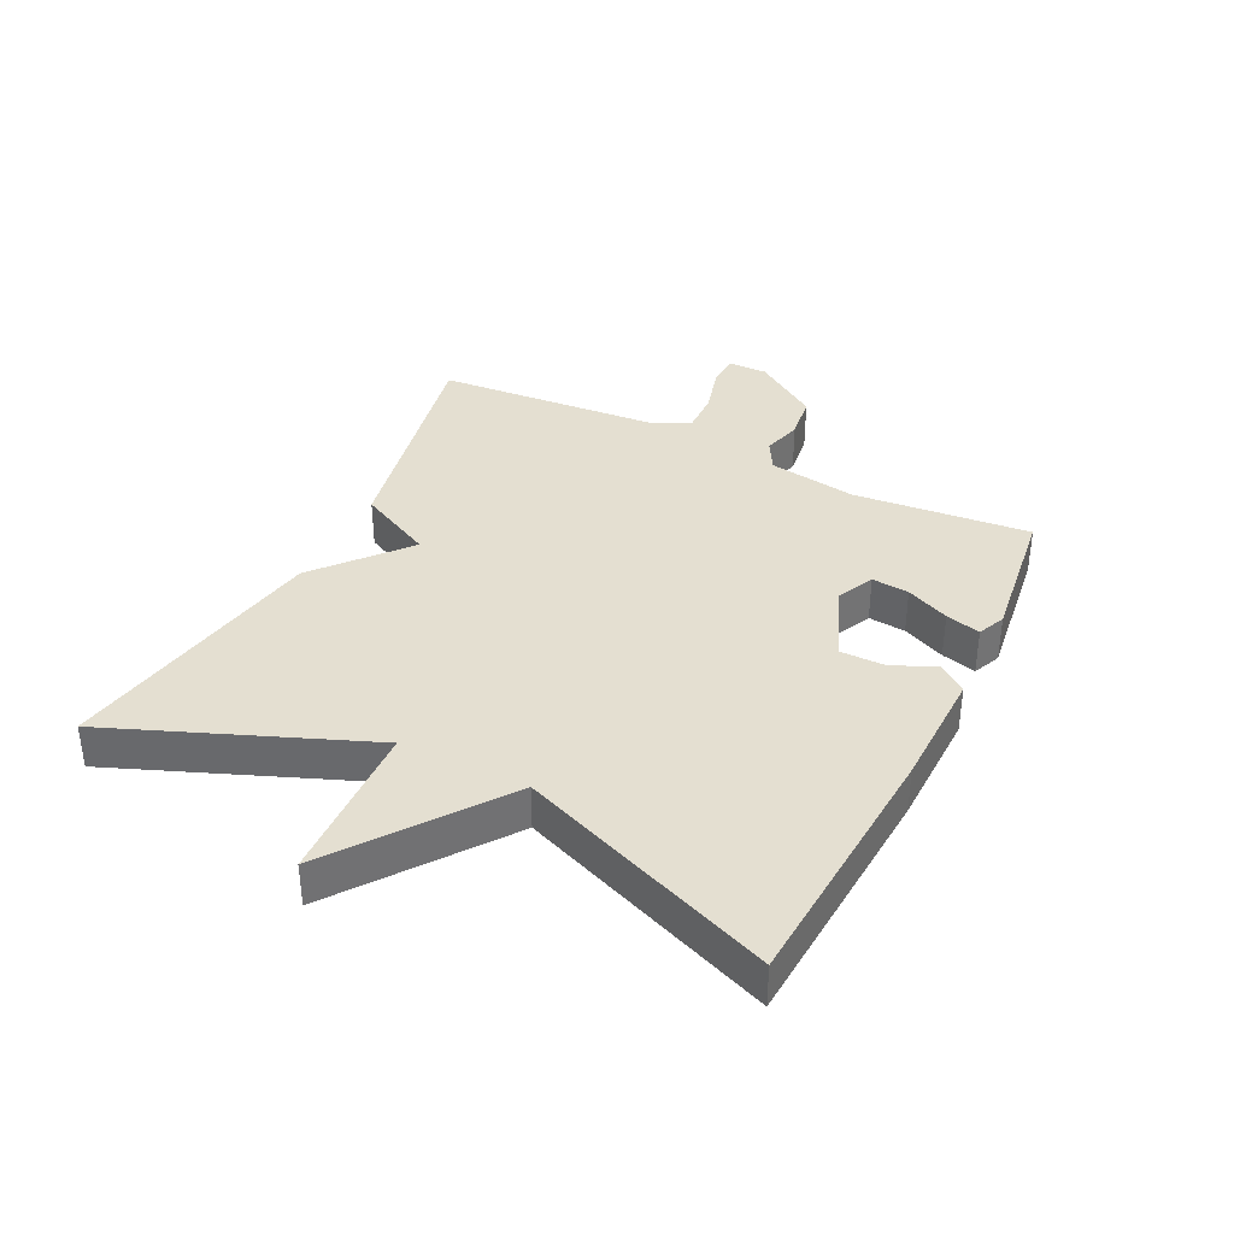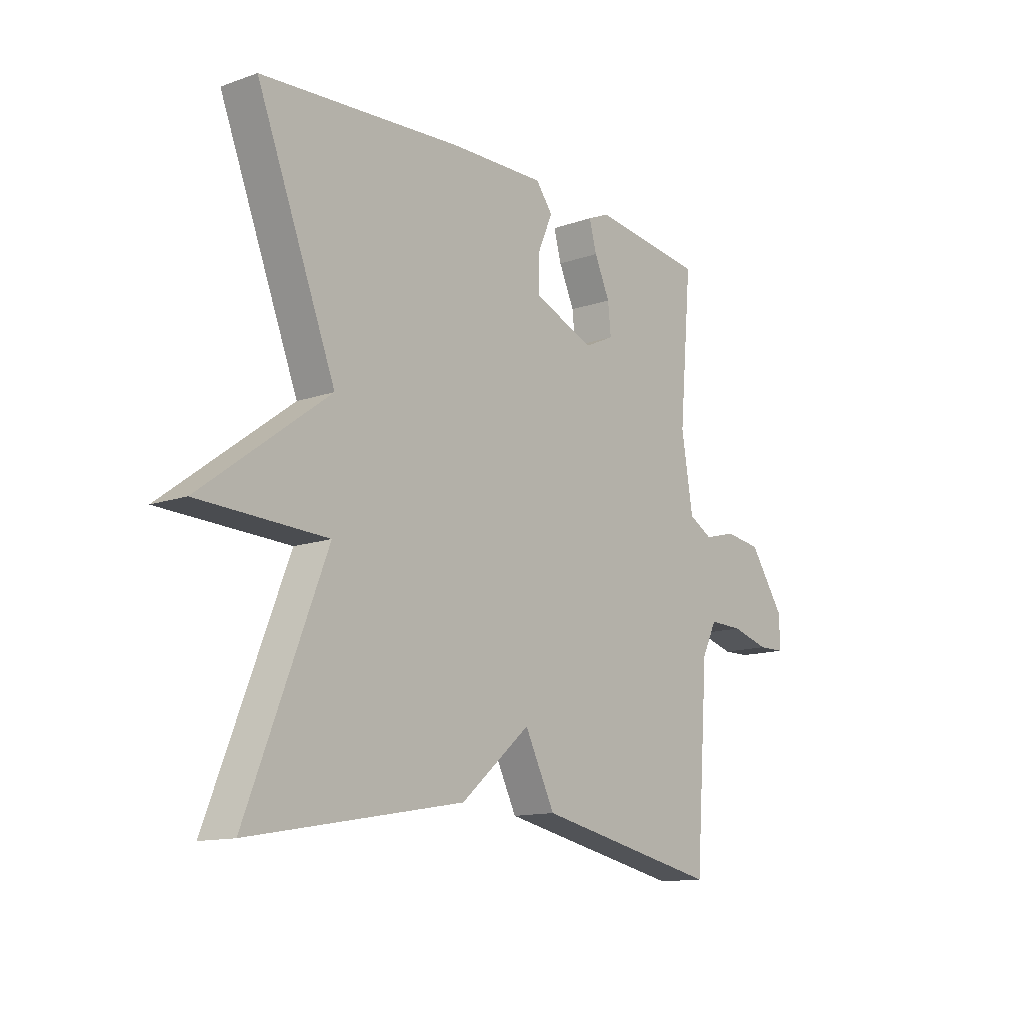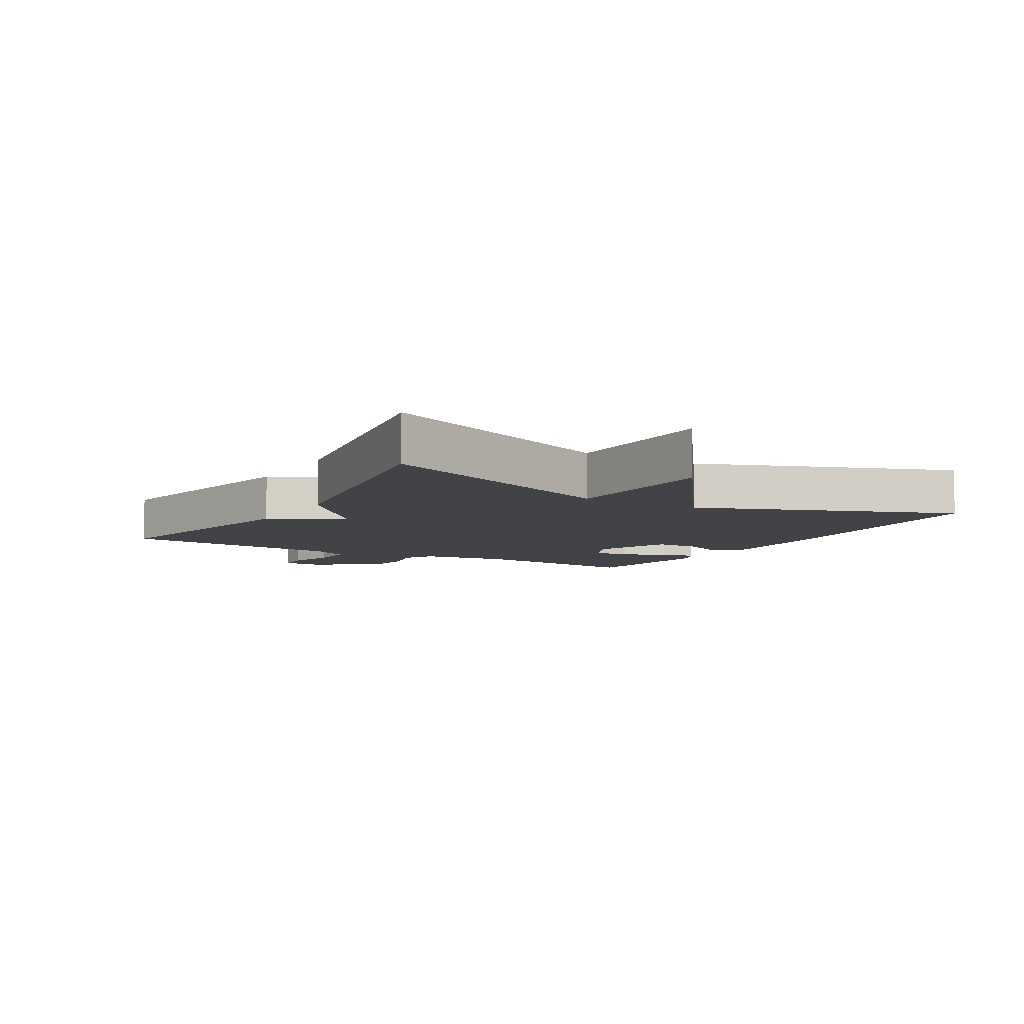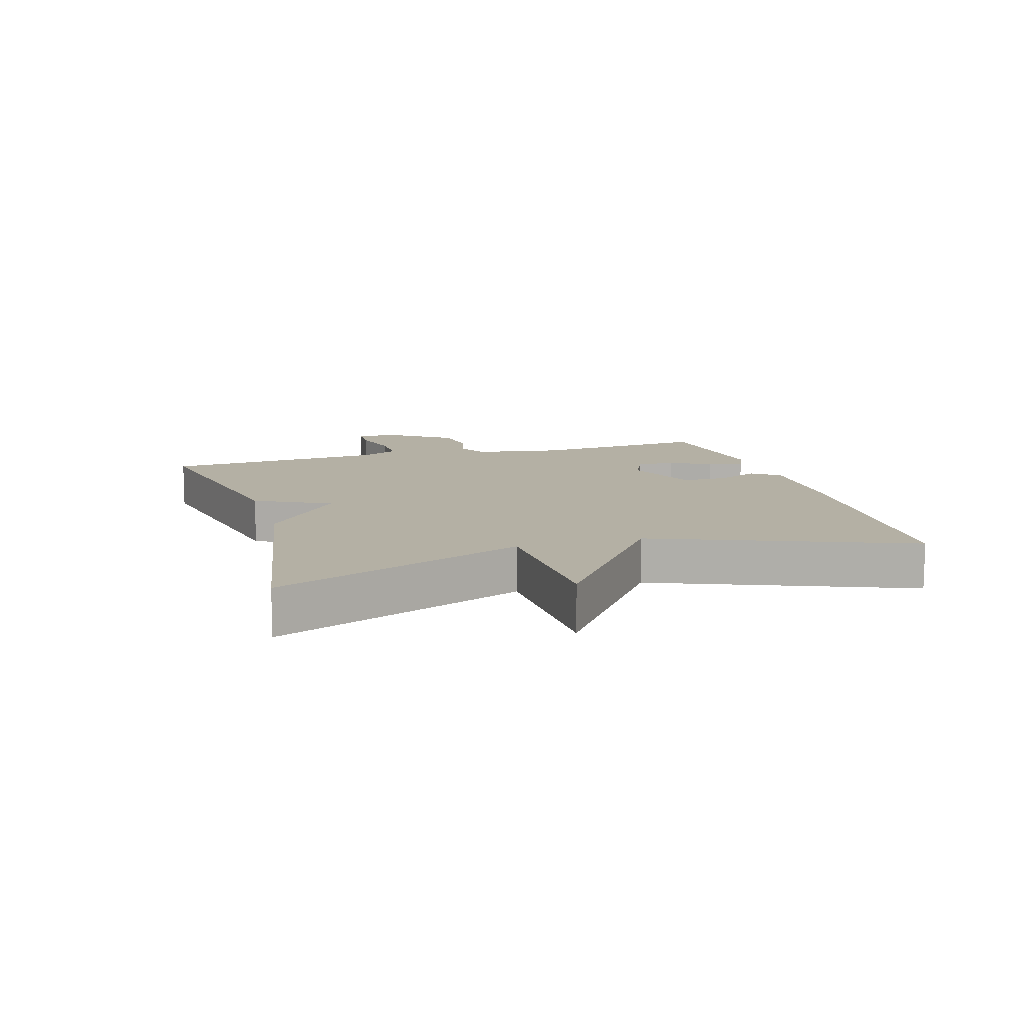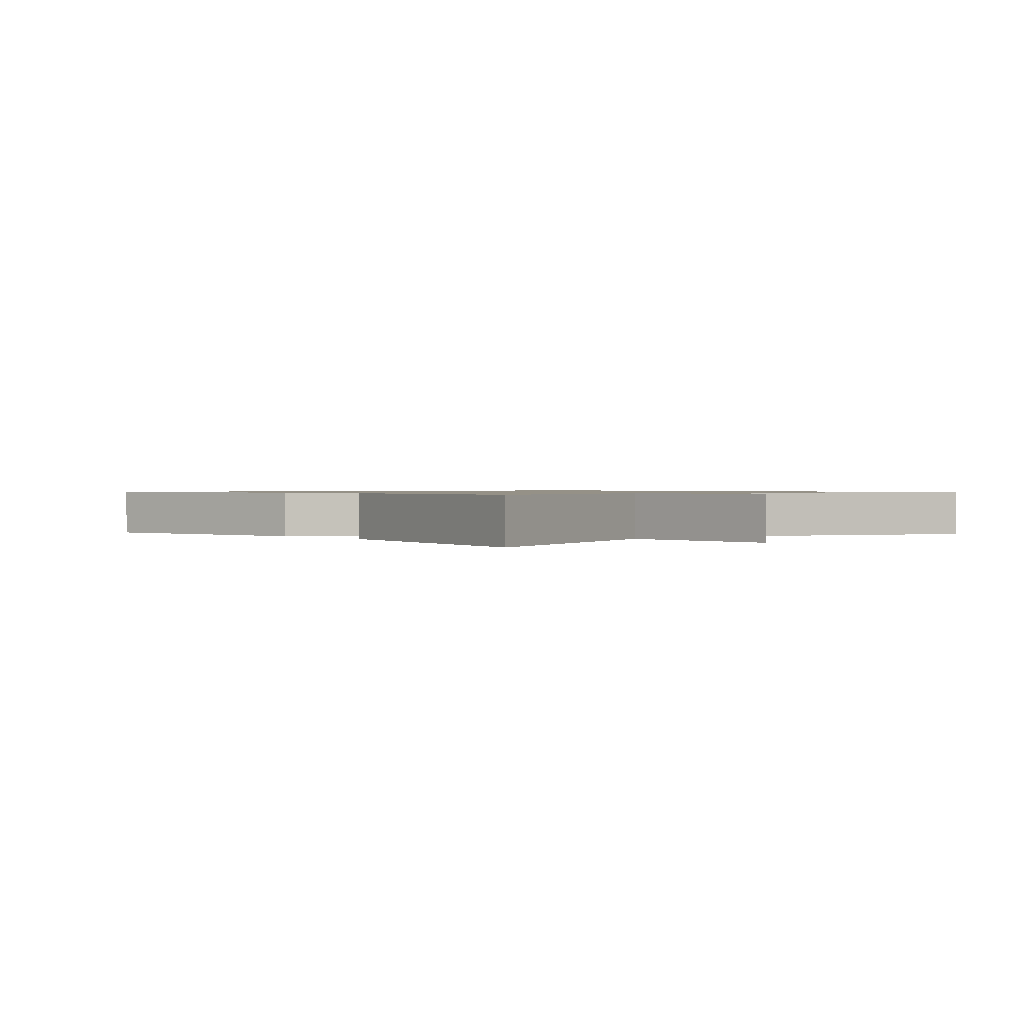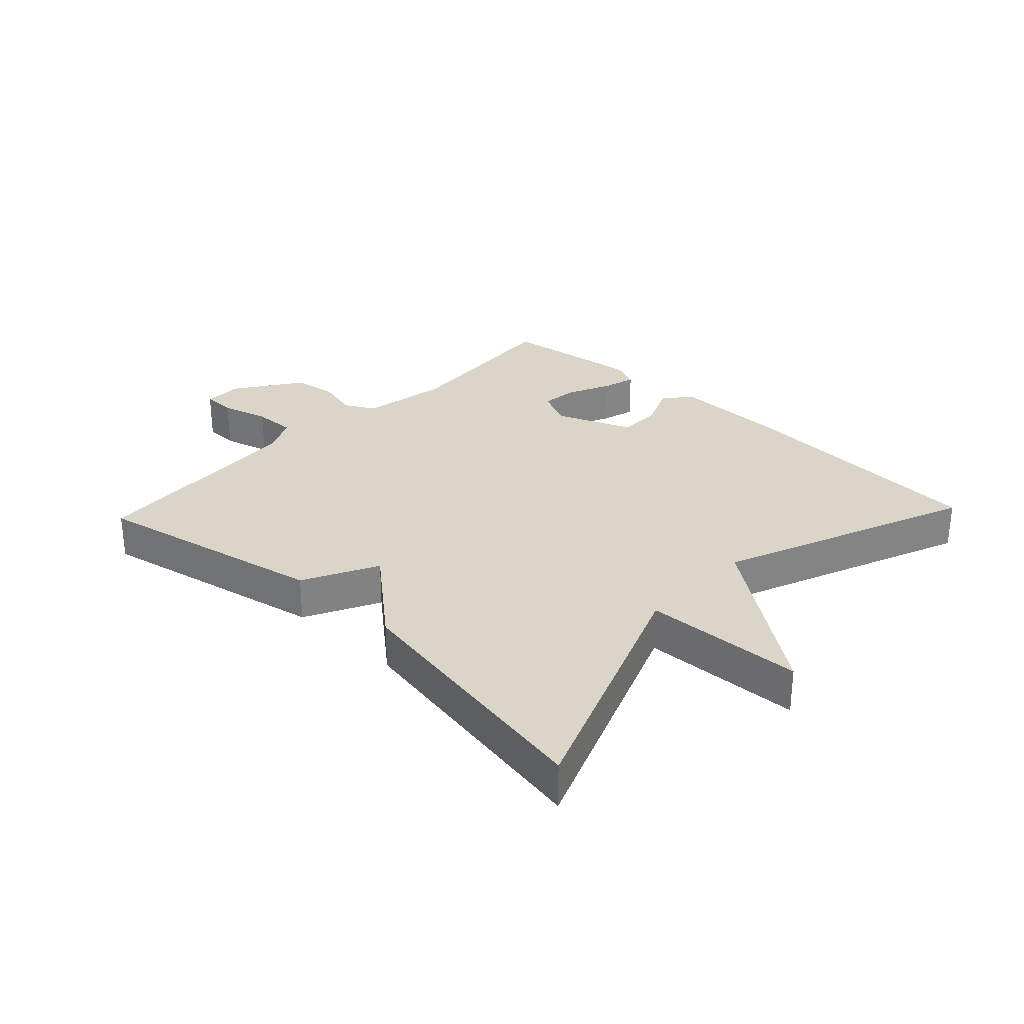
<metadata>
{"format":"obj","ext":"obj","renderer":"f3d","projection":"perspective","resolution":1024,"background":"white","views":[{"elev":36.7,"azim":-63.8,"up":"+Y"},{"elev":-13.0,"azim":-51.2,"up":"+Z"},{"elev":-7.5,"azim":-120.7,"up":"+Y"},{"elev":11.4,"azim":-106.5,"up":"+Y"},{"elev":0.9,"azim":-131.1,"up":"+Y"},{"elev":29.4,"azim":-136.5,"up":"+Y"}]}
</metadata>
<code>
v 0.5 0.07 0.5
v 0.475 0.07 0.22
v 0.498 0.07 0.08
v 0.546 0.07 0.053
v 0.61 0.07 0.07
v 0.683 0.07 0.06
v 0.754 0.07 -0.044
v 0.754 0.07 -0.107
v 0.7 0.07 -0.108
v 0.624 0.07 -0.087
v 0.556 0.07 -0.085
v 0.526 0.07 -0.145
v 0.5 0.07 -0.5
v 0.128 0.07 -0.424
v 0.068 0.07 -0.305
v -0.072 0.07 -0.424
v -0.5 0.07 -0.5
v -0.342 0.07 -0.101
v -0.598 0.07 -0.091
v -0.342 0.07 0.099
v -0.5 0.07 0.5
v -0.094 0.07 0.528
v 0.096 0.07 0.532
v 0.13 0.07 0.488
v 0.1 0.07 0.419
v 0.1 0.07 0.349
v 0.221 0.07 0.3
v 0.281 0.07 0.328
v 0.275 0.07 0.387
v 0.244 0.07 0.455
v 0.229 0.07 0.51
v 0.273 0.07 0.529
v 0.5 0 0.5
v 0.475 0 0.22
v 0.498 0 0.08
v 0.546 0 0.053
v 0.61 0 0.07
v 0.683 0 0.06
v 0.754 0 -0.044
v 0.754 0 -0.107
v 0.7 0 -0.108
v 0.624 0 -0.087
v 0.556 0 -0.085
v 0.526 0 -0.145
v 0.5 0 -0.5
v 0.128 0 -0.424
v 0.068 0 -0.305
v -0.072 0 -0.424
v -0.5 0 -0.5
v -0.342 0 -0.101
v -0.598 0 -0.091
v -0.342 0 0.099
v -0.5 0 0.5
v -0.094 0 0.528
v 0.096 0 0.532
v 0.13 0 0.488
v 0.1 0 0.419
v 0.1 0 0.349
v 0.221 0 0.3
v 0.281 0 0.328
v 0.275 0 0.387
v 0.244 0 0.455
v 0.229 0 0.51
v 0.273 0 0.529
f 32 1 2
f 31 32 2
f 30 31 2
f 29 30 2
f 28 29 2 3
f 27 28 3
f 26 27 3
f 23 24 25
f 22 23 25
f 21 22 25
f 20 21 25
f 20 25 26
f 19 20 26
f 18 19 26
f 18 26 3
f 17 18 3
f 16 17 3
f 15 16 3
f 14 15 3
f 13 14 3
f 12 13 3
f 8 9 10
f 7 8 10
f 6 7 10
f 5 6 10
f 4 5 10
f 4 10 11
f 3 4 11 12
f 34 33 64
f 34 64 63
f 34 63 62
f 34 62 61
f 35 34 61 60
f 35 60 59
f 35 59 58
f 57 56 55
f 57 55 54
f 57 54 53
f 57 53 52
f 58 57 52
f 58 52 51
f 58 51 50
f 35 58 50
f 35 50 49
f 35 49 48
f 35 48 47
f 35 47 46
f 35 46 45
f 35 45 44
f 42 41 40
f 42 40 39
f 42 39 38
f 42 38 37
f 42 37 36
f 43 42 36
f 44 43 36 35
f 1 33 34 2
f 2 34 35 3
f 3 35 36 4
f 4 36 37 5
f 5 37 38 6
f 6 38 39 7
f 7 39 40 8
f 8 40 41 9
f 9 41 42 10
f 10 42 43 11
f 11 43 44 12
f 12 44 45 13
f 13 45 46 14
f 14 46 47 15
f 15 47 48 16
f 16 48 49 17
f 17 49 50 18
f 18 50 51 19
f 19 51 52 20
f 20 52 53 21
f 21 53 54 22
f 22 54 55 23
f 23 55 56 24
f 24 56 57 25
f 25 57 58 26
f 26 58 59 27
f 27 59 60 28
f 28 60 61 29
f 29 61 62 30
f 30 62 63 31
f 31 63 64 32
f 32 64 33 1

</code>
